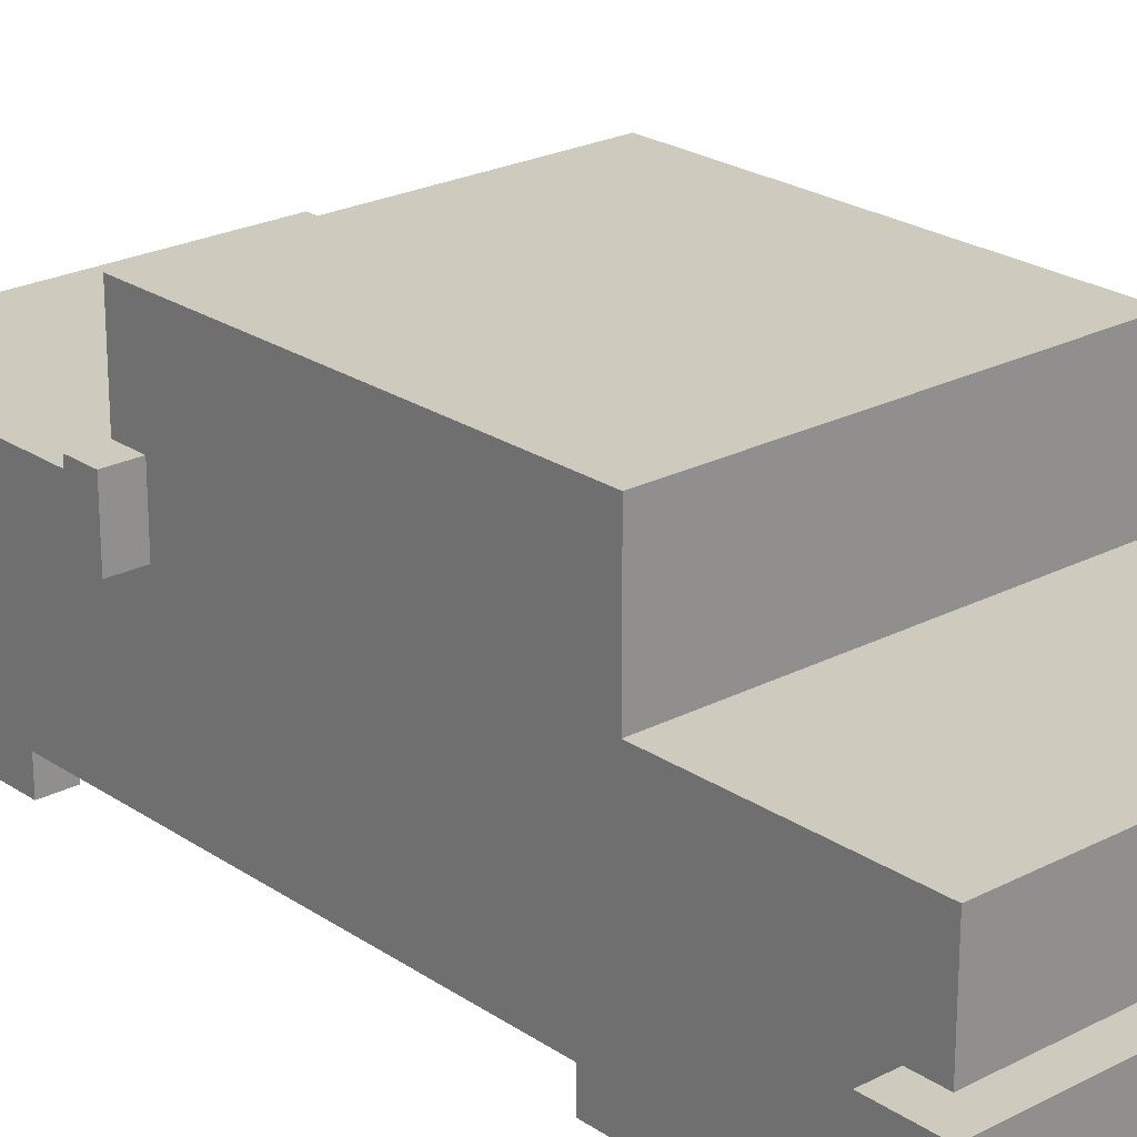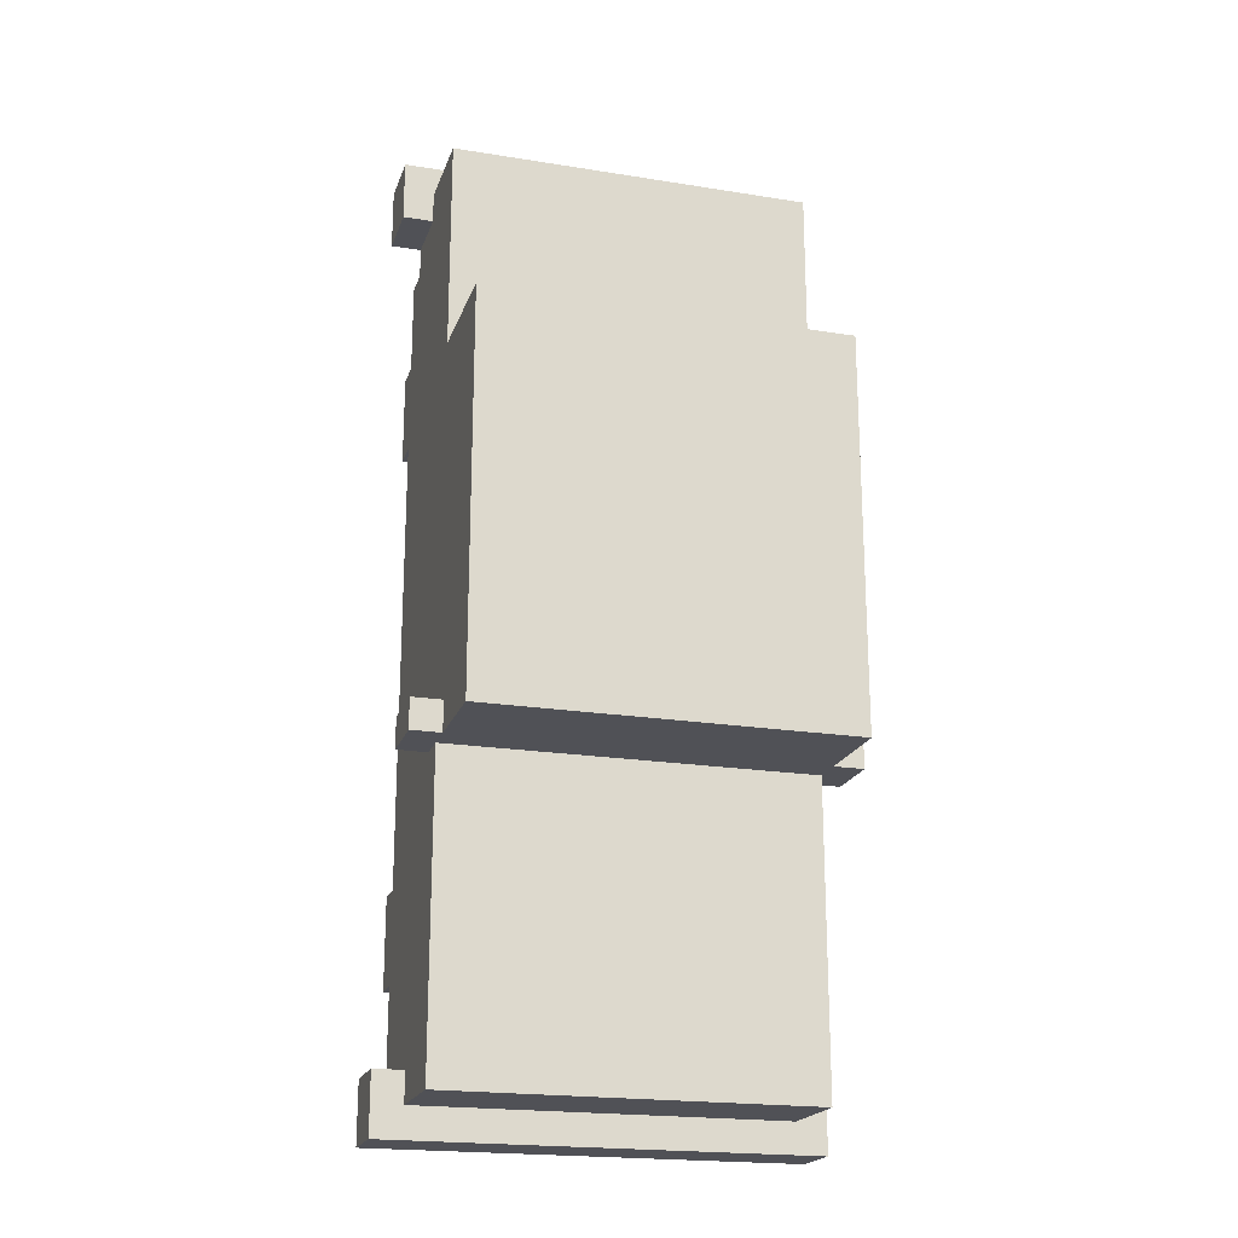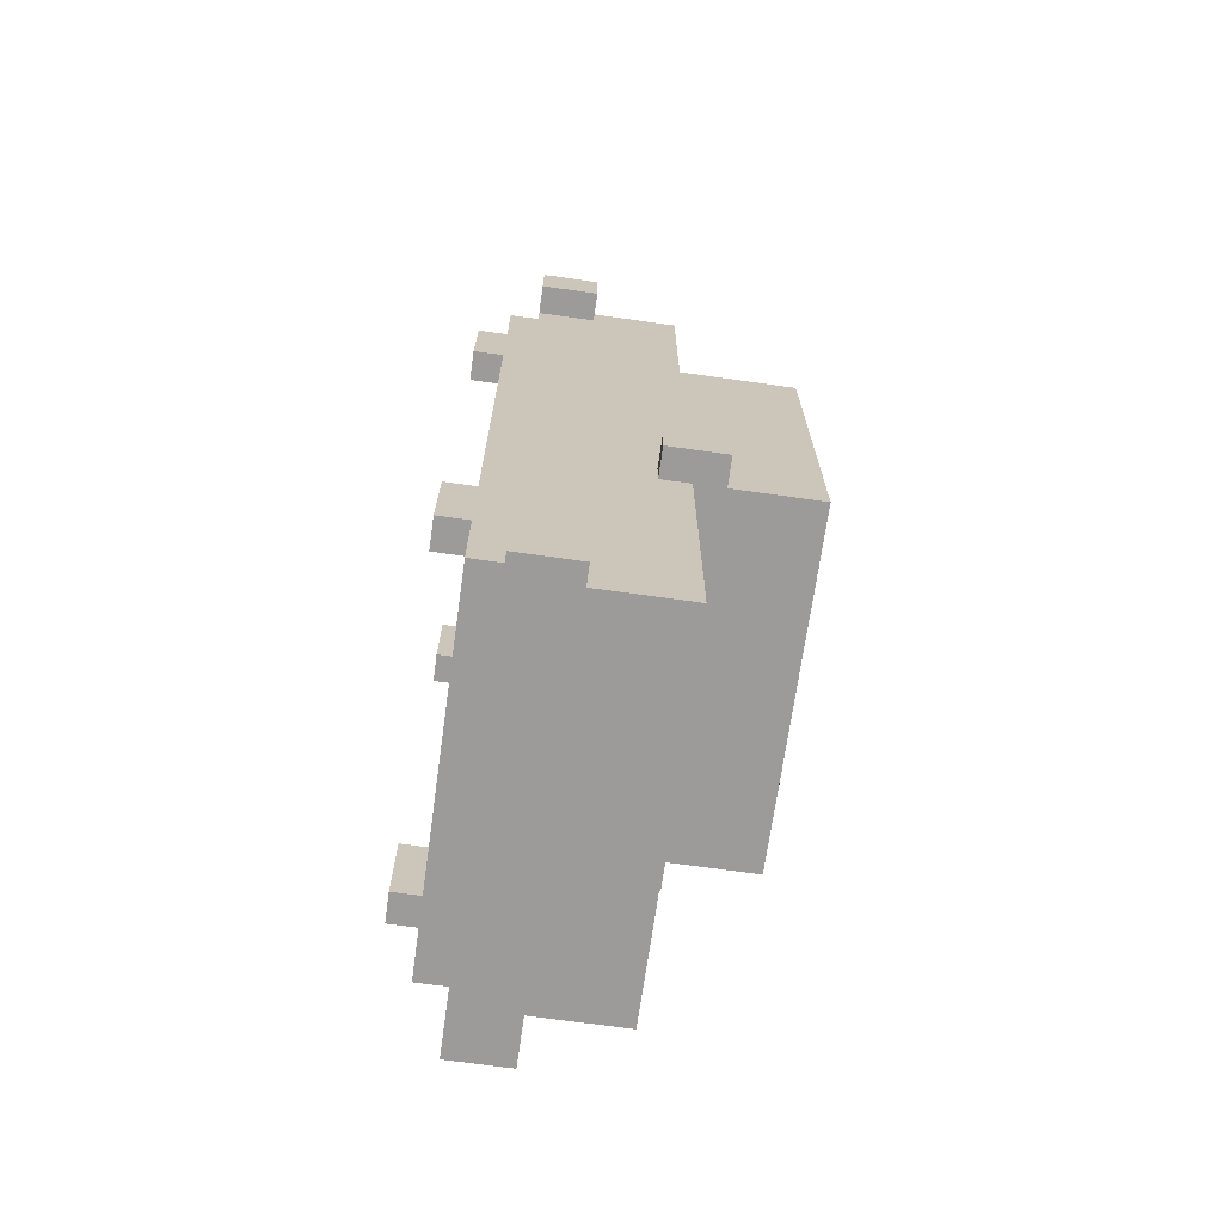
<metadata>
{"format":"obj","ext":"obj","renderer":"f3d","projection":"perspective","resolution":1024,"background":"white","views":[{"elev":23.2,"azim":-41.4,"up":"+Y"},{"elev":-20.4,"azim":163.7,"up":"+Z"},{"elev":-69.8,"azim":82.0,"up":"+Z"}]}
</metadata>
<code>
o
v -0.7 0.2 1.6
v -0.7 0.2 1.4
v -0.7 0.2 -1.4
v -0.7 0.2 -1.6
v -0.7 0.4 1.6
v -0.7 0.4 1.4
v -0.7 0.4 -1.4
v -0.7 0.4 -1.6
v -0.7 0.6 -0.4
v -0.7 0.6 -0.5
v -0.7 0.8 -0.4
v -0.7 0.8 -0.5
v -0.6 0 1
v -0.6 0 0.7
v -0.6 0 -0.8
v -0.6 0 -1.1
v -0.6 0.1 1.3
v -0.6 0.1 1.1
v -0.6 0.1 1
v -0.6 0.1 0.7
v -0.6 0.1 0.6
v -0.6 0.1 -0.7
v -0.6 0.1 -0.8
v -0.6 0.1 -1.1
v -0.6 0.1 -1.2
v -0.6 0.1 -1.4
v -0.6 0.2 1.4
v -0.6 0.2 1.3
v -0.6 0.2 0.6
v -0.6 0.2 -0.7
v -0.6 0.2 -1.4
v -0.6 0.3 1.4
v -0.6 0.3 1.1
v -0.6 0.3 -1.2
v -0.6 0.3 -1.4
v -0.6 0.4 1.5
v -0.6 0.4 1.4
v -0.6 0.4 1.1
v -0.6 0.4 1
v -0.6 0.4 0.7
v -0.6 0.4 0.6
v -0.6 0.4 -0.7
v -0.6 0.4 -0.8
v -0.6 0.4 -1.1
v -0.6 0.4 -1.2
v -0.6 0.4 -1.4
v -0.6 0.4 -1.5
v -0.6 0.5 1.5
v -0.6 0.5 1.4
v -0.6 0.5 1
v -0.6 0.5 0.7
v -0.6 0.5 0.3
v -0.6 0.5 0.1
v -0.6 0.5 -0.8
v -0.6 0.5 -1.1
v -0.6 0.5 -1.4
v -0.6 0.5 -1.5
v -0.6 0.6 0.3
v -0.6 0.6 0.1
v -0.6 0.6 -0.4
v -0.6 0.6 -0.5
v -0.6 0.6 -1.4
v -0.6 0.6 -1.5
v -0.6 0.7 1.5
v -0.6 0.7 1.4
v -0.6 0.7 0.8
v -0.6 0.7 0.6
v -0.6 0.7 0.4
v -0.6 0.7 0.3
v -0.6 0.7 -0.4
v -0.6 0.7 -0.5
v -0.6 0.7 -1.5
v -0.6 0.8 -0.4
v -0.6 0.8 -0.5
v -0.6 1 0.6
v -0.6 1 0.4
v -0.6 1 0.3
v -0.6 1 -0.4
v -0.6 1.1 0.8
v -0.6 1.1 -0.5
v 0.4 0.4 0.6
v 0.4 0.4 -0.2
v 0.4 0.7 0.6
v 0.4 0.7 -0.2
v 0.5 0 1
v 0.5 0 0.7
v 0.5 0 -0.8
v 0.5 0 -1.1
v 0.5 0.1 1
v 0.5 0.1 0.7
v 0.5 0.1 -0.8
v 0.5 0.1 -1.1
v -0.5 0 1
v -0.5 0 0.7
v -0.5 0 -0.8
v -0.5 0 -1.1
v -0.5 0.1 1
v -0.5 0.1 0.7
v -0.5 0.1 -0.8
v -0.5 0.1 -1.1
v -0.4 0.4 0.6
v -0.4 0.4 -0.2
v -0.4 0.7 0.6
v -0.4 0.7 -0.2
v 0.6 0 1
v 0.6 0 0.7
v 0.6 0 -0.8
v 0.6 0 -1.1
v 0.6 0.1 1.3
v 0.6 0.1 1.1
v 0.6 0.1 1
v 0.6 0.1 0.7
v 0.6 0.1 0.6
v 0.6 0.1 -0.7
v 0.6 0.1 -0.8
v 0.6 0.1 -1.1
v 0.6 0.1 -1.2
v 0.6 0.1 -1.4
v 0.6 0.2 1.4
v 0.6 0.2 1.3
v 0.6 0.2 0.6
v 0.6 0.2 -0.7
v 0.6 0.2 -1.4
v 0.6 0.3 1.4
v 0.6 0.3 1.1
v 0.6 0.3 -1.2
v 0.6 0.3 -1.4
v 0.6 0.4 1.5
v 0.6 0.4 1.4
v 0.6 0.4 1.1
v 0.6 0.4 1
v 0.6 0.4 0.7
v 0.6 0.4 0.6
v 0.6 0.4 -0.7
v 0.6 0.4 -0.8
v 0.6 0.4 -1.1
v 0.6 0.4 -1.2
v 0.6 0.4 -1.4
v 0.6 0.4 -1.5
v 0.6 0.5 1.5
v 0.6 0.5 1.4
v 0.6 0.5 1
v 0.6 0.5 0.7
v 0.6 0.5 0.3
v 0.6 0.5 0.1
v 0.6 0.5 -0.8
v 0.6 0.5 -1.1
v 0.6 0.5 -1.4
v 0.6 0.5 -1.5
v 0.6 0.6 0.3
v 0.6 0.6 0.1
v 0.6 0.6 -0.4
v 0.6 0.6 -0.5
v 0.6 0.6 -1.4
v 0.6 0.6 -1.5
v 0.6 0.7 1.5
v 0.6 0.7 1.4
v 0.6 0.7 0.8
v 0.6 0.7 0.6
v 0.6 0.7 0.4
v 0.6 0.7 0.3
v 0.6 0.7 -0.4
v 0.6 0.7 -0.5
v 0.6 0.7 -1.5
v 0.6 0.8 -0.4
v 0.6 0.8 -0.5
v 0.6 1 0.6
v 0.6 1 0.4
v 0.6 1 0.3
v 0.6 1 -0.4
v 0.6 1.1 0.8
v 0.6 1.1 -0.5
v 0.7 0.2 1.6
v 0.7 0.2 1.4
v 0.7 0.2 -1.4
v 0.7 0.2 -1.6
v 0.7 0.4 1.6
v 0.7 0.4 1.4
v 0.7 0.4 -1.4
v 0.7 0.4 -1.6
v 0.7 0.6 -0.4
v 0.7 0.6 -0.5
v 0.7 0.8 -0.4
v 0.7 0.8 -0.5
v -0.7 0.2 1.6
v -0.7 0.4 1.6
v 0.7 0.2 1.6
v 0.7 0.4 1.6
v -0.6 0.4 1.5
v -0.6 0.5 1.5
v -0.6 0.7 1.5
v -0.5 0.5 1.5
v -0.5 0.7 1.5
v -0.3 0.4 1.5
v -0.3 0.6 1.5
v 0.3 0.4 1.5
v 0.3 0.6 1.5
v 0.5 0.5 1.5
v 0.5 0.7 1.5
v 0.6 0.4 1.5
v 0.6 0.5 1.5
v 0.6 0.7 1.5
v -0.6 0.1 1.3
v -0.6 0.2 1.3
v 0.6 0.1 1.3
v 0.6 0.2 1.3
v -0.6 0 1
v -0.6 0.1 1
v -0.5 0 1
v -0.5 0.1 1
v 0.5 0 1
v 0.5 0.1 1
v 0.6 0 1
v 0.6 0.1 1
v -0.6 0.7 0.8
v -0.6 1.1 0.8
v -0.4 0.8 0.8
v -0.4 1 0.8
v 0.4 0.8 0.8
v 0.4 1 0.8
v 0.6 0.7 0.8
v 0.6 1.1 0.8
v -0.4 0.4 -0.2
v -0.4 0.7 -0.2
v 0.4 0.4 -0.2
v 0.4 0.7 -0.2
v -0.7 0.6 -0.4
v -0.7 0.8 -0.4
v -0.6 0.6 -0.4
v -0.6 0.7 -0.4
v -0.6 0.8 -0.4
v 0.6 0.6 -0.4
v 0.6 0.7 -0.4
v 0.6 0.8 -0.4
v 0.7 0.6 -0.4
v 0.7 0.8 -0.4
v -0.6 0 -0.8
v -0.6 0.1 -0.8
v -0.5 0 -0.8
v -0.5 0.1 -0.8
v 0.5 0 -0.8
v 0.5 0.1 -0.8
v 0.6 0 -0.8
v 0.6 0.1 -0.8
v -0.7 0.2 -1.4
v -0.7 0.4 -1.4
v -0.6 0.2 -1.4
v -0.6 0.3 -1.4
v -0.6 0.4 -1.4
v 0.6 0.2 -1.4
v 0.6 0.3 -1.4
v 0.6 0.4 -1.4
v 0.7 0.2 -1.4
v 0.7 0.4 -1.4
v -0.7 0.2 1.4
v -0.7 0.4 1.4
v -0.6 0.2 1.4
v -0.6 0.3 1.4
v -0.6 0.4 1.4
v 0.6 0.2 1.4
v 0.6 0.3 1.4
v 0.6 0.4 1.4
v 0.7 0.2 1.4
v 0.7 0.4 1.4
v -0.6 0 0.7
v -0.6 0.1 0.7
v -0.5 0 0.7
v -0.5 0.1 0.7
v 0.5 0 0.7
v 0.5 0.1 0.7
v 0.6 0 0.7
v 0.6 0.1 0.7
v -0.4 0.4 0.6
v -0.4 0.7 0.6
v -0.2 0.4 0.6
v -0.2 0.7 0.6
v 0.2 0.4 0.6
v 0.2 0.7 0.6
v 0.4 0.4 0.6
v 0.4 0.7 0.6
v -0.7 0.6 -0.5
v -0.7 0.8 -0.5
v -0.6 0.6 -0.5
v -0.6 0.7 -0.5
v -0.6 0.8 -0.5
v -0.6 1.1 -0.5
v -0.5 0.7 -0.5
v -0.5 1 -0.5
v 0.5 0.7 -0.5
v 0.5 1 -0.5
v 0.6 0.6 -0.5
v 0.6 0.7 -0.5
v 0.6 0.8 -0.5
v 0.6 1.1 -0.5
v 0.7 0.6 -0.5
v 0.7 0.8 -0.5
v -0.6 0 -1.1
v -0.6 0.1 -1.1
v -0.5 0 -1.1
v -0.5 0.1 -1.1
v 0.5 0 -1.1
v 0.5 0.1 -1.1
v 0.6 0 -1.1
v 0.6 0.1 -1.1
v -0.6 0.1 -1.4
v -0.6 0.2 -1.4
v 0.6 0.1 -1.4
v 0.6 0.2 -1.4
v -0.6 0.4 -1.5
v -0.6 0.5 -1.5
v -0.6 0.6 -1.5
v -0.6 0.7 -1.5
v -0.3 0.5 -1.5
v -0.3 0.6 -1.5
v -0.2 0.4 -1.5
v -0.2 0.5 -1.5
v 0.2 0.4 -1.5
v 0.2 0.5 -1.5
v 0.3 0.5 -1.5
v 0.3 0.6 -1.5
v 0.6 0.4 -1.5
v 0.6 0.5 -1.5
v 0.6 0.6 -1.5
v 0.6 0.7 -1.5
v -0.7 0.2 -1.6
v -0.7 0.4 -1.6
v 0.7 0.2 -1.6
v 0.7 0.4 -1.6
v -0.6 0 1
v -0.5 0 1
v 0.5 0 1
v 0.6 0 1
v -0.6 0 0.7
v -0.5 0 0.7
v 0.5 0 0.7
v 0.6 0 0.7
v -0.6 0 -0.8
v -0.5 0 -0.8
v 0.5 0 -0.8
v 0.6 0 -0.8
v -0.6 0 -1.1
v -0.5 0 -1.1
v 0.5 0 -1.1
v 0.6 0 -1.1
v -0.6 0.1 1.3
v 0.6 0.1 1.3
v -0.5 0.1 1.2
v 0.5 0.1 1.2
v -0.6 0.1 1.1
v -0.5 0.1 1.1
v 0.5 0.1 1.1
v 0.6 0.1 1.1
v -0.6 0.1 1
v -0.5 0.1 1
v 0.5 0.1 1
v 0.6 0.1 1
v -0.6 0.1 0.7
v -0.5 0.1 0.7
v 0.5 0.1 0.7
v 0.6 0.1 0.7
v -0.6 0.1 0.6
v -0.5 0.1 0.6
v 0.5 0.1 0.6
v 0.6 0.1 0.6
v -0.6 0.1 -0.7
v -0.5 0.1 -0.7
v 0.5 0.1 -0.7
v 0.6 0.1 -0.7
v -0.6 0.1 -0.8
v -0.5 0.1 -0.8
v 0.5 0.1 -0.8
v 0.6 0.1 -0.8
v -0.6 0.1 -1.1
v -0.5 0.1 -1.1
v 0.5 0.1 -1.1
v 0.6 0.1 -1.1
v -0.6 0.1 -1.2
v -0.5 0.1 -1.2
v 0.5 0.1 -1.2
v 0.6 0.1 -1.2
v -0.5 0.1 -1.3
v 0.5 0.1 -1.3
v -0.6 0.1 -1.4
v 0.6 0.1 -1.4
v -0.7 0.2 1.6
v 0.7 0.2 1.6
v -0.6 0.2 1.5
v 0.6 0.2 1.5
v -0.7 0.2 1.4
v -0.6 0.2 1.4
v 0.6 0.2 1.4
v 0.7 0.2 1.4
v -0.6 0.2 1.3
v 0.6 0.2 1.3
v -0.7 0.2 -1.4
v -0.6 0.2 -1.4
v 0.6 0.2 -1.4
v 0.7 0.2 -1.4
v -0.6 0.2 -1.5
v 0.6 0.2 -1.5
v -0.7 0.2 -1.6
v 0.7 0.2 -1.6
v -0.7 0.6 -0.4
v -0.6 0.6 -0.4
v 0.6 0.6 -0.4
v 0.7 0.6 -0.4
v -0.7 0.6 -0.5
v -0.6 0.6 -0.5
v 0.6 0.6 -0.5
v 0.7 0.6 -0.5
v -0.4 0.7 0.6
v -0.2 0.7 0.6
v 0.2 0.7 0.6
v 0.4 0.7 0.6
v -0.4 0.7 -0.2
v 0.4 0.7 -0.2
v -0.7 0.4 1.6
v 0.7 0.4 1.6
v -0.6 0.4 1.5
v -0.3 0.4 1.5
v 0.3 0.4 1.5
v 0.6 0.4 1.5
v -0.7 0.4 1.4
v -0.6 0.4 1.4
v 0.6 0.4 1.4
v 0.7 0.4 1.4
v -0.4 0.4 0.6
v -0.2 0.4 0.6
v 0.2 0.4 0.6
v 0.4 0.4 0.6
v -0.4 0.4 -0.2
v 0.4 0.4 -0.2
v -0.7 0.4 -1.4
v -0.6 0.4 -1.4
v 0.6 0.4 -1.4
v 0.7 0.4 -1.4
v -0.6 0.4 -1.5
v -0.2 0.4 -1.5
v 0.2 0.4 -1.5
v 0.6 0.4 -1.5
v -0.7 0.4 -1.6
v 0.7 0.4 -1.6
v -0.6 0.7 1.5
v -0.5 0.7 1.5
v 0.5 0.7 1.5
v 0.6 0.7 1.5
v -0.6 0.7 1.4
v -0.5 0.7 1.4
v 0.5 0.7 1.4
v 0.6 0.7 1.4
v -0.6 0.7 0.8
v 0.6 0.7 0.8
v -0.6 0.7 -0.5
v -0.5 0.7 -0.5
v 0.5 0.7 -0.5
v 0.6 0.7 -0.5
v -0.6 0.7 -1.5
v 0.6 0.7 -1.5
v -0.7 0.8 -0.4
v -0.6 0.8 -0.4
v 0.6 0.8 -0.4
v 0.7 0.8 -0.4
v -0.7 0.8 -0.5
v -0.6 0.8 -0.5
v 0.6 0.8 -0.5
v 0.7 0.8 -0.5
v -0.6 1.1 0.8
v 0.6 1.1 0.8
v -0.6 1.1 -0.5
v 0.6 1.1 -0.5
f 5 2 1
f 6 2 5
f 7 4 3
f 8 4 7
f 11 10 9
f 12 10 11
f 19 14 13
f 20 14 19
f 23 16 15
f 24 16 23
f 28 18 17
f 29 22 21
f 29 21 20
f 30 23 22
f 30 22 29
f 31 26 25
f 32 28 27
f 33 19 18
f 33 28 32
f 33 18 28
f 34 31 25
f 34 25 24
f 35 31 34
f 37 33 32
f 38 19 33
f 38 33 37
f 39 20 19
f 39 19 38
f 40 29 20
f 40 20 39
f 41 30 29
f 41 29 40
f 42 23 30
f 42 30 41
f 43 24 23
f 43 23 42
f 44 34 24
f 44 24 43
f 45 35 34
f 45 34 44
f 46 35 45
f 48 38 37
f 48 37 36
f 48 39 38
f 49 39 48
f 50 40 39
f 50 39 49
f 51 41 40
f 51 40 50
f 51 42 41
f 51 43 42
f 52 43 51
f 53 43 52
f 54 44 43
f 54 43 53
f 55 46 45
f 55 44 54
f 55 47 46
f 55 45 44
f 56 47 55
f 57 47 56
f 58 50 49
f 58 52 51
f 58 53 52
f 58 51 50
f 59 54 53
f 59 53 58
f 59 56 55
f 59 55 54
f 60 56 59
f 61 56 60
f 62 57 56
f 62 56 61
f 63 57 62
f 64 49 48
f 65 58 49
f 65 49 64
f 65 59 58
f 65 60 59
f 66 60 65
f 67 60 66
f 68 60 67
f 69 60 68
f 70 60 69
f 71 63 62
f 71 62 61
f 72 63 71
f 73 70 69
f 75 68 67
f 75 67 66
f 76 69 68
f 76 68 75
f 77 73 69
f 77 69 76
f 78 74 73
f 78 73 77
f 79 75 66
f 79 77 76
f 79 78 77
f 79 76 75
f 80 74 78
f 80 78 79
f 83 82 81
f 84 82 83
f 89 86 85
f 90 86 89
f 91 88 87
f 92 88 91
f 93 94 97
f 97 94 98
f 95 96 99
f 99 96 100
f 101 102 103
f 103 102 104
f 105 106 111
f 111 106 112
f 107 108 115
f 115 108 116
f 109 110 120
f 113 114 121
f 112 113 121
f 114 115 122
f 121 114 122
f 117 118 123
f 119 120 124
f 110 111 125
f 124 120 125
f 120 110 125
f 117 123 126
f 116 117 126
f 126 123 127
f 124 125 129
f 125 111 130
f 129 125 130
f 111 112 131
f 130 111 131
f 112 121 132
f 131 112 132
f 121 122 133
f 132 121 133
f 122 115 134
f 133 122 134
f 115 116 135
f 134 115 135
f 116 126 136
f 135 116 136
f 126 127 137
f 136 126 137
f 137 127 138
f 129 130 140
f 128 129 140
f 130 131 140
f 140 131 141
f 131 132 142
f 141 131 142
f 132 133 143
f 142 132 143
f 133 134 143
f 134 135 143
f 143 135 144
f 144 135 145
f 135 136 146
f 145 135 146
f 137 138 147
f 146 136 147
f 138 139 147
f 136 137 147
f 147 139 148
f 148 139 149
f 141 142 150
f 143 144 150
f 144 145 150
f 142 143 150
f 145 146 151
f 150 145 151
f 147 148 151
f 146 147 151
f 151 148 152
f 152 148 153
f 148 149 154
f 153 148 154
f 154 149 155
f 140 141 156
f 141 150 157
f 156 141 157
f 150 151 157
f 151 152 157
f 157 152 158
f 158 152 159
f 159 152 160
f 160 152 161
f 161 152 162
f 154 155 163
f 153 154 163
f 163 155 164
f 161 162 165
f 159 160 167
f 158 159 167
f 160 161 168
f 167 160 168
f 161 165 169
f 168 161 169
f 165 166 170
f 169 165 170
f 158 167 171
f 168 169 171
f 169 170 171
f 167 168 171
f 170 166 172
f 171 170 172
f 173 174 177
f 177 174 178
f 175 176 179
f 179 176 180
f 181 182 183
f 183 182 184
f 187 186 185
f 188 186 187
f 192 190 189
f 192 191 190
f 193 191 192
f 194 192 189
f 194 193 192
f 195 193 194
f 196 195 194
f 197 193 195
f 197 195 196
f 198 197 196
f 199 193 197
f 199 197 198
f 200 198 196
f 201 199 198
f 201 198 200
f 202 199 201
f 205 204 203
f 206 204 205
f 209 208 207
f 210 208 209
f 213 212 211
f 214 212 213
f 217 216 215
f 218 216 217
f 219 217 215
f 219 218 217
f 220 216 218
f 220 218 219
f 221 219 215
f 221 220 219
f 222 216 220
f 222 220 221
f 225 224 223
f 226 224 225
f 229 228 227
f 230 228 229
f 231 228 230
f 235 233 232
f 235 234 233
f 236 234 235
f 239 238 237
f 240 238 239
f 243 242 241
f 244 242 243
f 247 246 245
f 248 246 247
f 249 246 248
f 253 251 250
f 253 252 251
f 254 252 253
f 255 256 257
f 257 256 258
f 258 256 259
f 260 261 263
f 261 262 263
f 263 262 264
f 265 266 267
f 267 266 268
f 269 270 271
f 271 270 272
f 273 274 275
f 275 274 276
f 275 276 277
f 277 276 278
f 277 278 279
f 279 278 280
f 281 282 283
f 283 282 284
f 284 282 285
f 285 286 287
f 284 285 287
f 287 286 288
f 287 288 289
f 288 286 290
f 289 288 290
f 289 290 292
f 292 290 293
f 290 286 294
f 293 290 294
f 292 293 295
f 291 292 295
f 295 293 296
f 297 298 299
f 299 298 300
f 301 302 303
f 303 302 304
f 305 306 307
f 307 306 308
f 309 310 313
f 310 311 313
f 311 312 314
f 313 311 314
f 309 313 315
f 313 314 315
f 315 314 316
f 315 316 317
f 316 314 318
f 317 316 318
f 317 318 319
f 318 314 319
f 314 312 320
f 319 314 320
f 317 319 321
f 319 320 322
f 321 319 322
f 320 312 323
f 322 320 323
f 323 312 324
f 325 326 327
f 327 326 328
f 333 330 329
f 334 330 333
f 335 332 331
f 336 332 335
f 341 338 337
f 342 338 341
f 343 340 339
f 344 340 343
f 347 346 345
f 348 346 347
f 349 347 345
f 350 348 347
f 350 347 349
f 351 346 348
f 351 348 350
f 352 346 351
f 353 350 349
f 354 351 350
f 354 350 353
f 355 352 351
f 355 351 354
f 356 352 355
f 358 355 354
f 359 355 358
f 361 358 357
f 362 359 358
f 362 358 361
f 363 360 359
f 363 359 362
f 364 360 363
f 365 362 361
f 366 363 362
f 366 362 365
f 367 364 363
f 367 363 366
f 368 364 367
f 369 366 365
f 370 367 366
f 370 366 369
f 371 368 367
f 371 367 370
f 372 368 371
f 374 371 370
f 375 371 374
f 377 374 373
f 378 375 374
f 378 374 377
f 379 376 375
f 379 375 378
f 380 376 379
f 381 378 377
f 381 379 378
f 382 380 379
f 382 379 381
f 383 381 377
f 383 382 381
f 384 380 382
f 384 382 383
f 387 386 385
f 388 386 387
f 389 387 385
f 390 388 387
f 390 387 389
f 391 386 388
f 391 388 390
f 392 386 391
f 393 391 390
f 394 391 393
f 399 397 396
f 399 396 395
f 400 398 397
f 400 397 399
f 401 399 395
f 401 400 399
f 402 398 400
f 402 400 401
f 407 404 403
f 408 404 407
f 409 406 405
f 410 406 409
f 415 412 411
f 415 414 413
f 415 413 412
f 416 414 415
f 417 418 419
f 419 418 420
f 420 418 421
f 421 418 422
f 417 419 423
f 423 419 424
f 422 418 425
f 425 418 426
f 427 428 431
f 429 430 431
f 428 429 431
f 431 430 432
f 433 434 437
f 435 436 440
f 438 439 441
f 439 440 441
f 433 437 441
f 437 438 441
f 440 436 442
f 441 440 442
f 443 444 447
f 444 445 448
f 447 444 448
f 445 446 449
f 448 445 449
f 449 446 450
f 447 448 451
f 448 449 451
f 449 450 451
f 451 450 452
f 453 454 457
f 455 456 457
f 454 455 457
f 457 456 458
f 459 460 463
f 463 460 464
f 461 462 465
f 465 462 466
f 467 468 469
f 469 468 470

</code>
